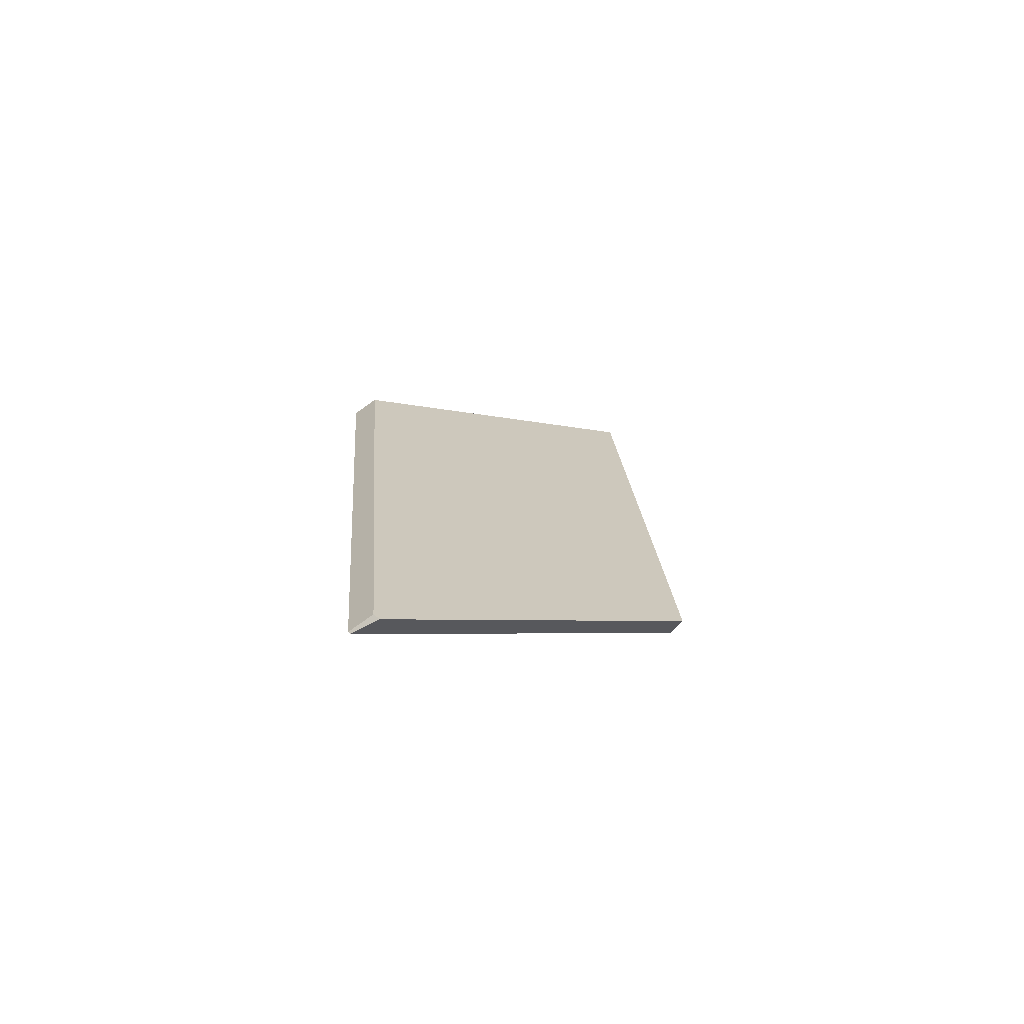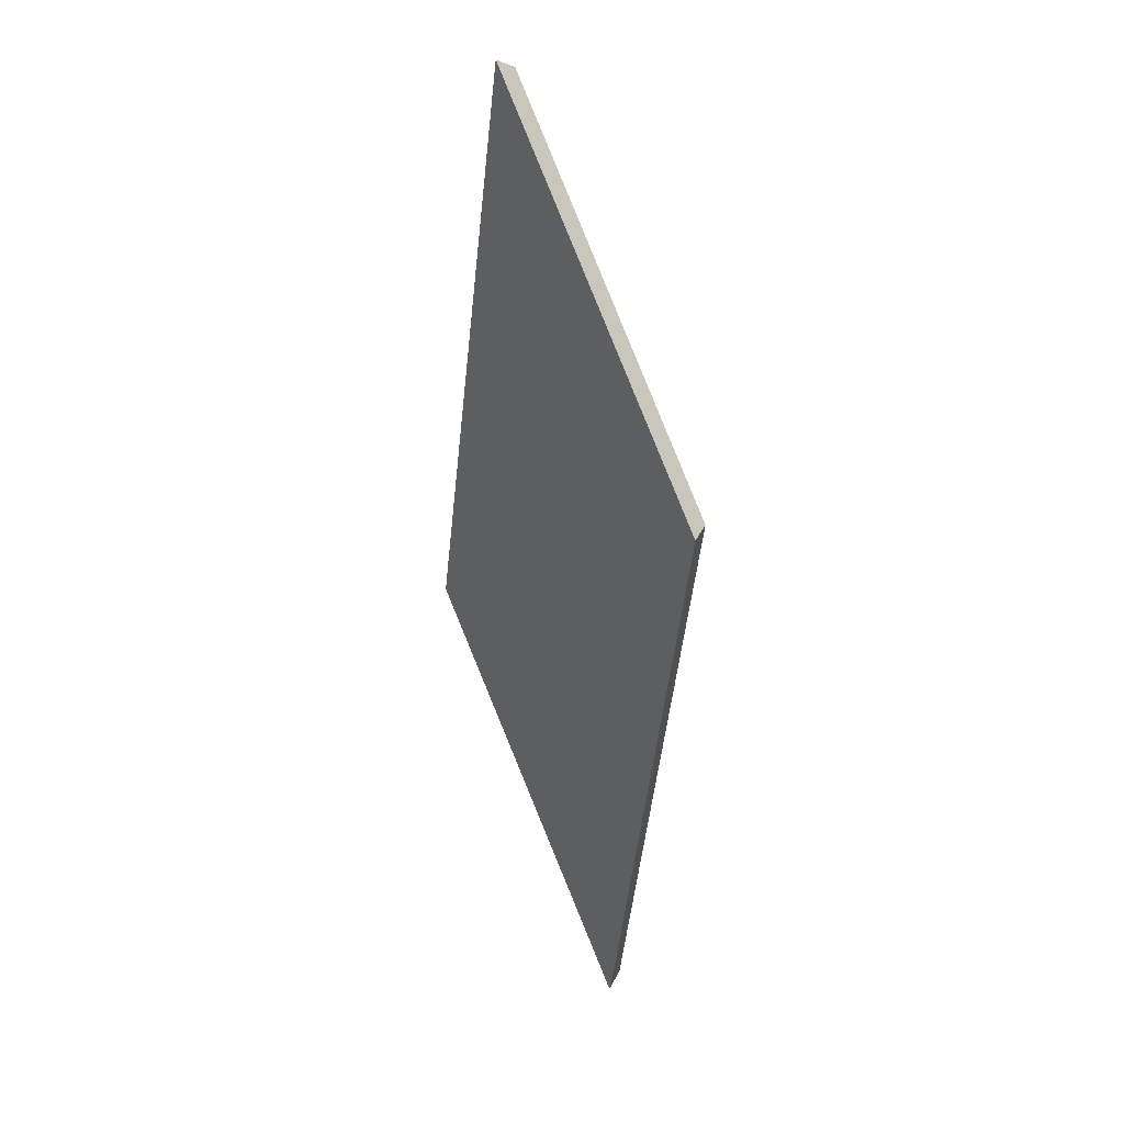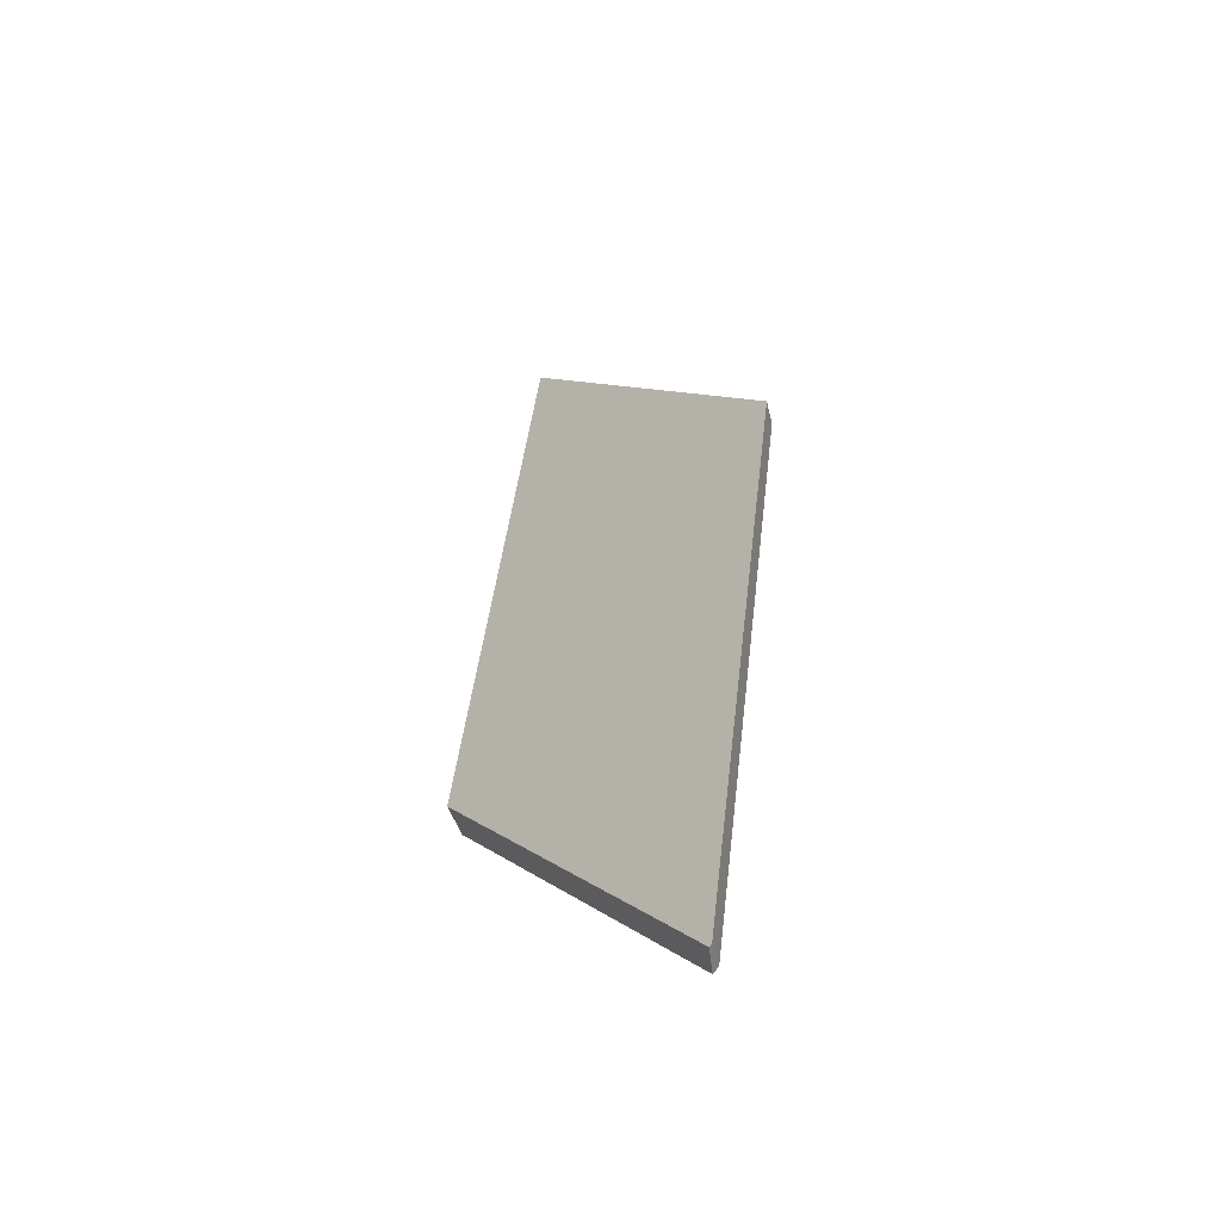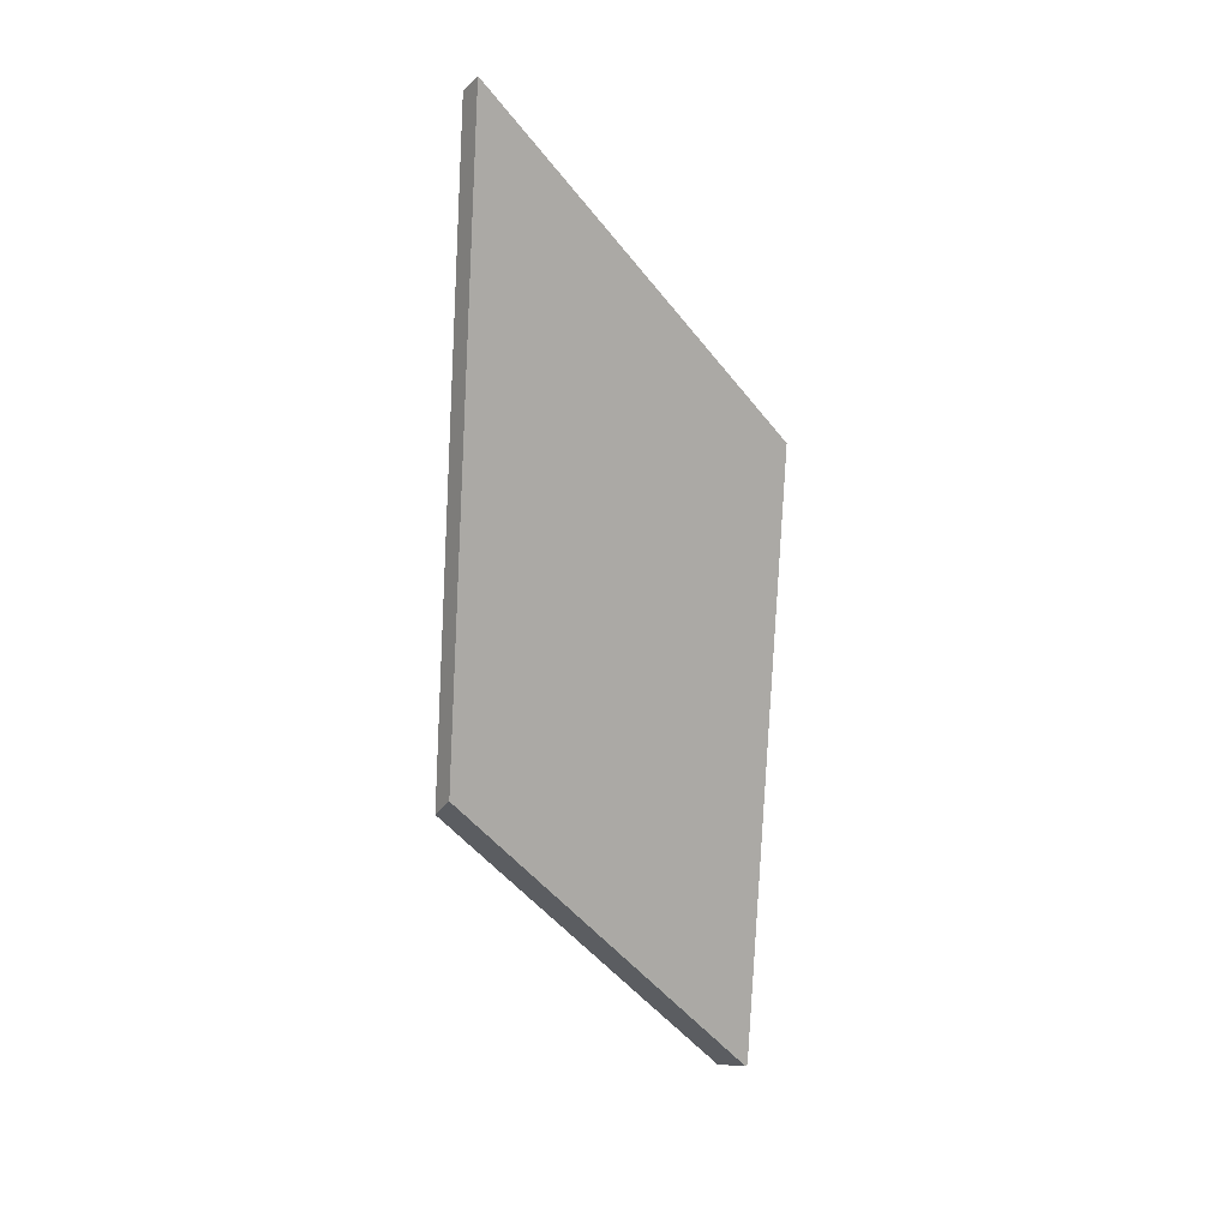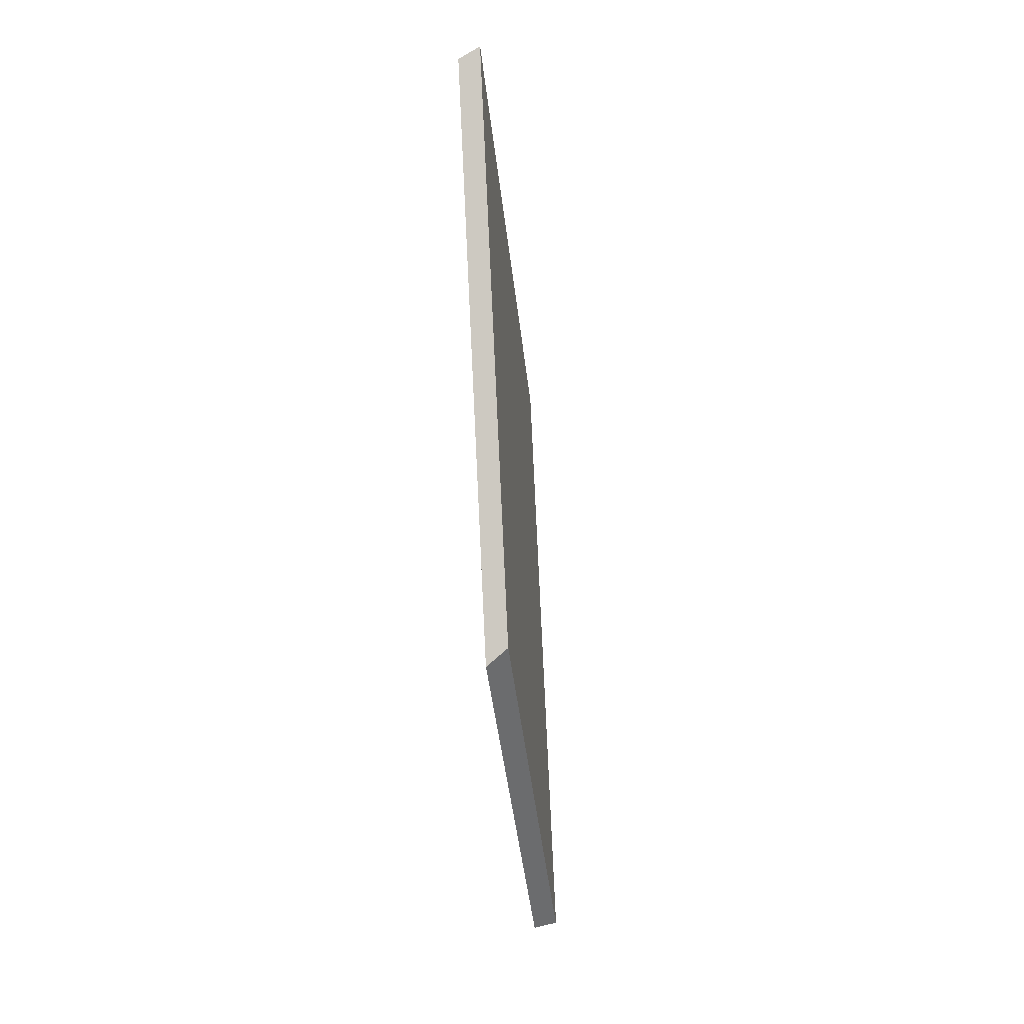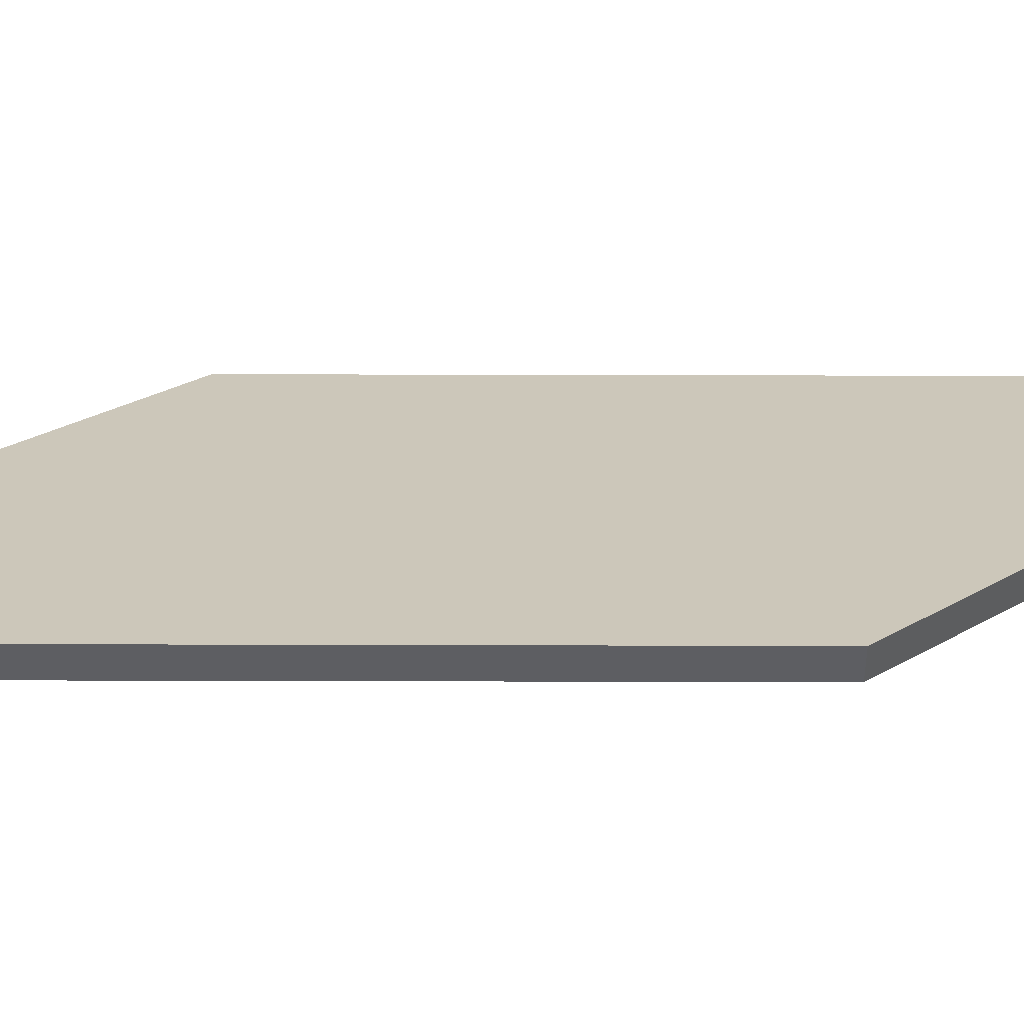
<metadata>
{"format":"obj","ext":"obj","renderer":"f3d","projection":"perspective","resolution":1024,"background":"white","views":[{"elev":-75.0,"azim":-54.4,"up":"+Z"},{"elev":35.7,"azim":-157.1,"up":"+Z"},{"elev":-46.4,"azim":-166.7,"up":"+Z"},{"elev":15.4,"azim":115.4,"up":"+Z"},{"elev":-0.5,"azim":66.4,"up":"+Z"},{"elev":51.3,"azim":-96.6,"up":"+Y"}]}
</metadata>
<code>
v -7.907 0.1971 -3.812
v -7.887 0.1835 -3.786
v -7.893 0.1835 -3.736
v -7.914 0.1973 -3.763
v -7.908 0.1973 -3.812
v -7.914 0.1994 -3.763
v -7.914 0.1973 -3.763
v -7.893 0.1835 -3.736
v -7.892 0.1851 -3.735
v -7.892 0.1851 -3.735
v -7.893 0.1835 -3.736
v -7.887 0.1835 -3.786
v -7.886 0.1851 -3.785
v -7.908 0.1994 -3.812
v -7.908 0.1973 -3.812
v -7.914 0.1973 -3.763
v -7.914 0.1994 -3.763
v -7.886 0.1851 -3.785
v -7.887 0.1835 -3.786
v -7.907 0.1971 -3.812
v -7.908 0.1994 -3.812
v -7.908 0.1994 -3.812
v -7.907 0.1971 -3.812
v -7.908 0.1973 -3.812
v -7.908 0.1994 -3.812
v -7.908 0.1994 -3.812
v -7.914 0.1994 -3.763
v -7.892 0.1851 -3.735
v -7.886 0.1851 -3.785
v -7.908 0.1994 -3.812
f 1 2 3
f 1 3 4
f 1 4 5
f 6 7 8
f 6 8 9
f 10 11 12
f 10 12 13
f 14 15 16
f 14 16 17
f 18 19 20
f 18 20 21
f 22 23 24
f 22 24 25
f 26 27 28
f 26 28 29
f 26 29 30

</code>
